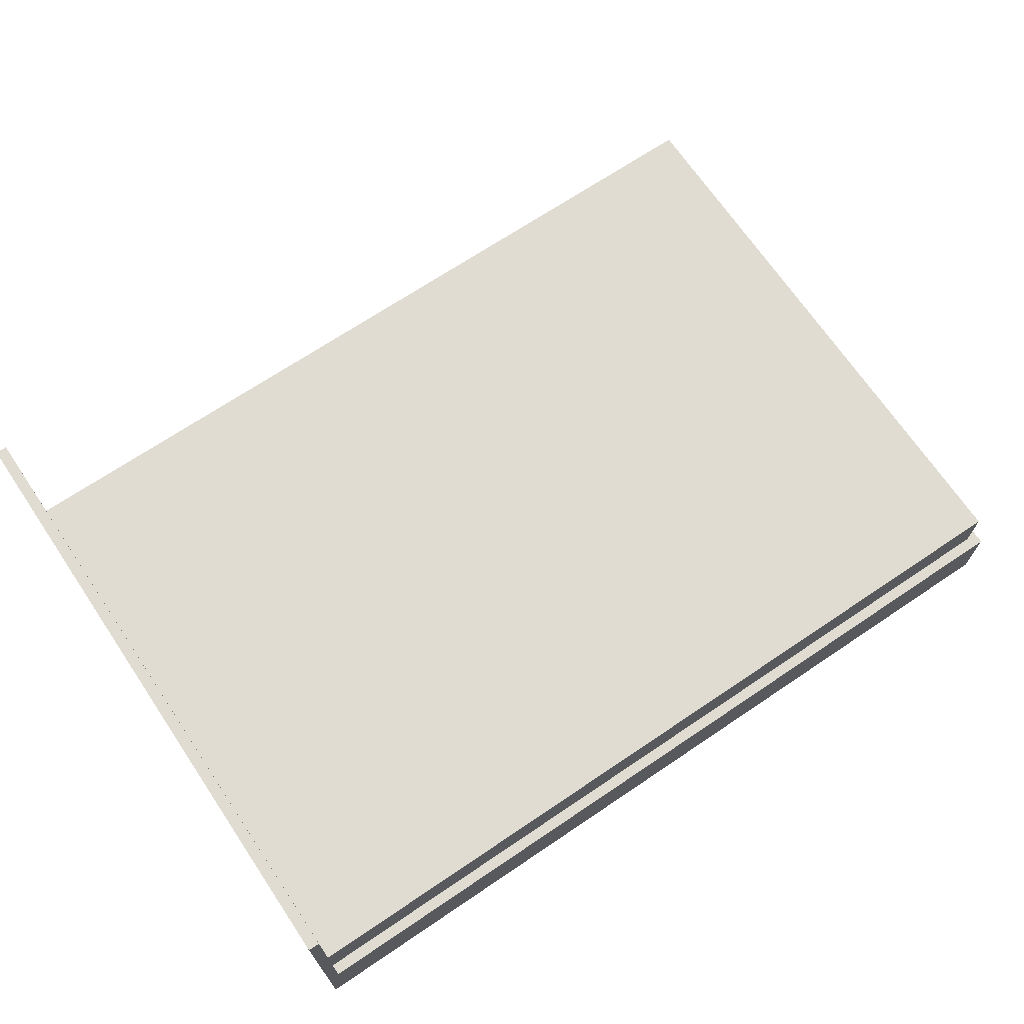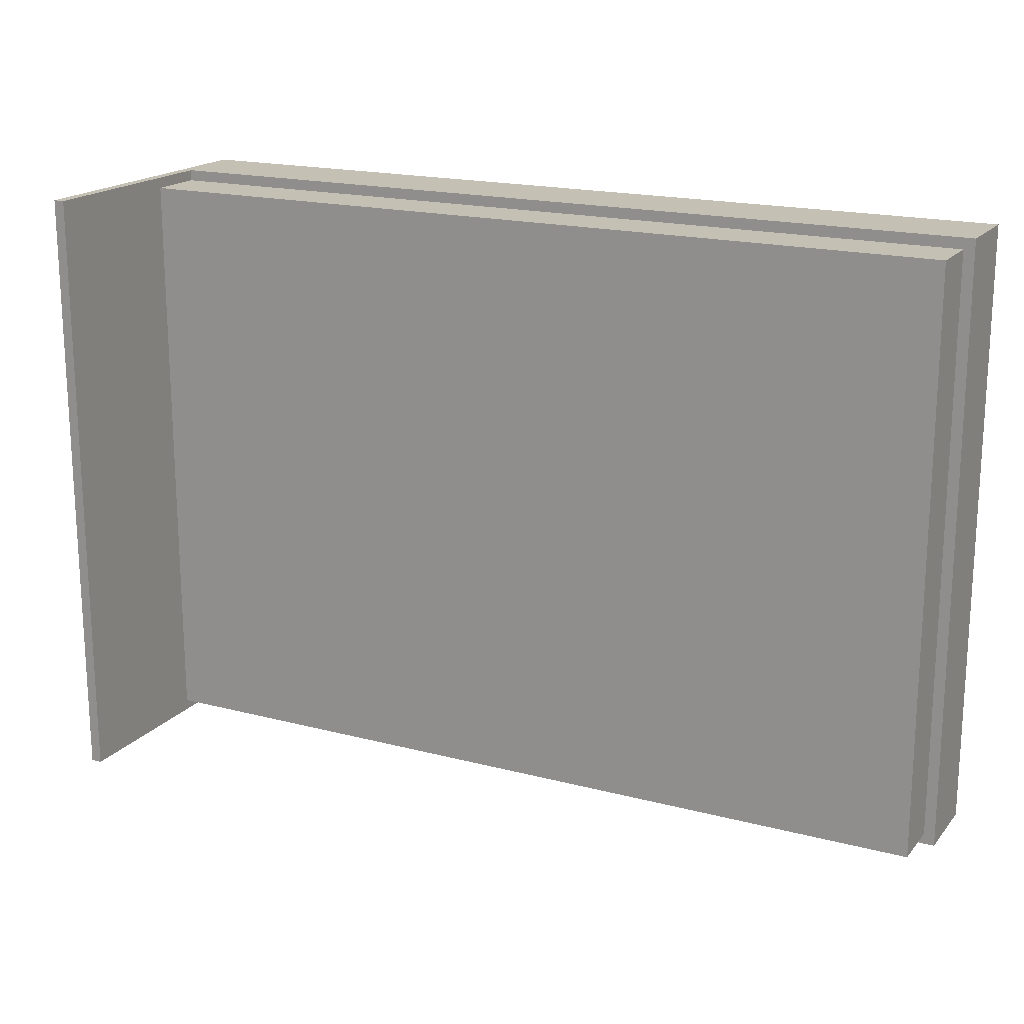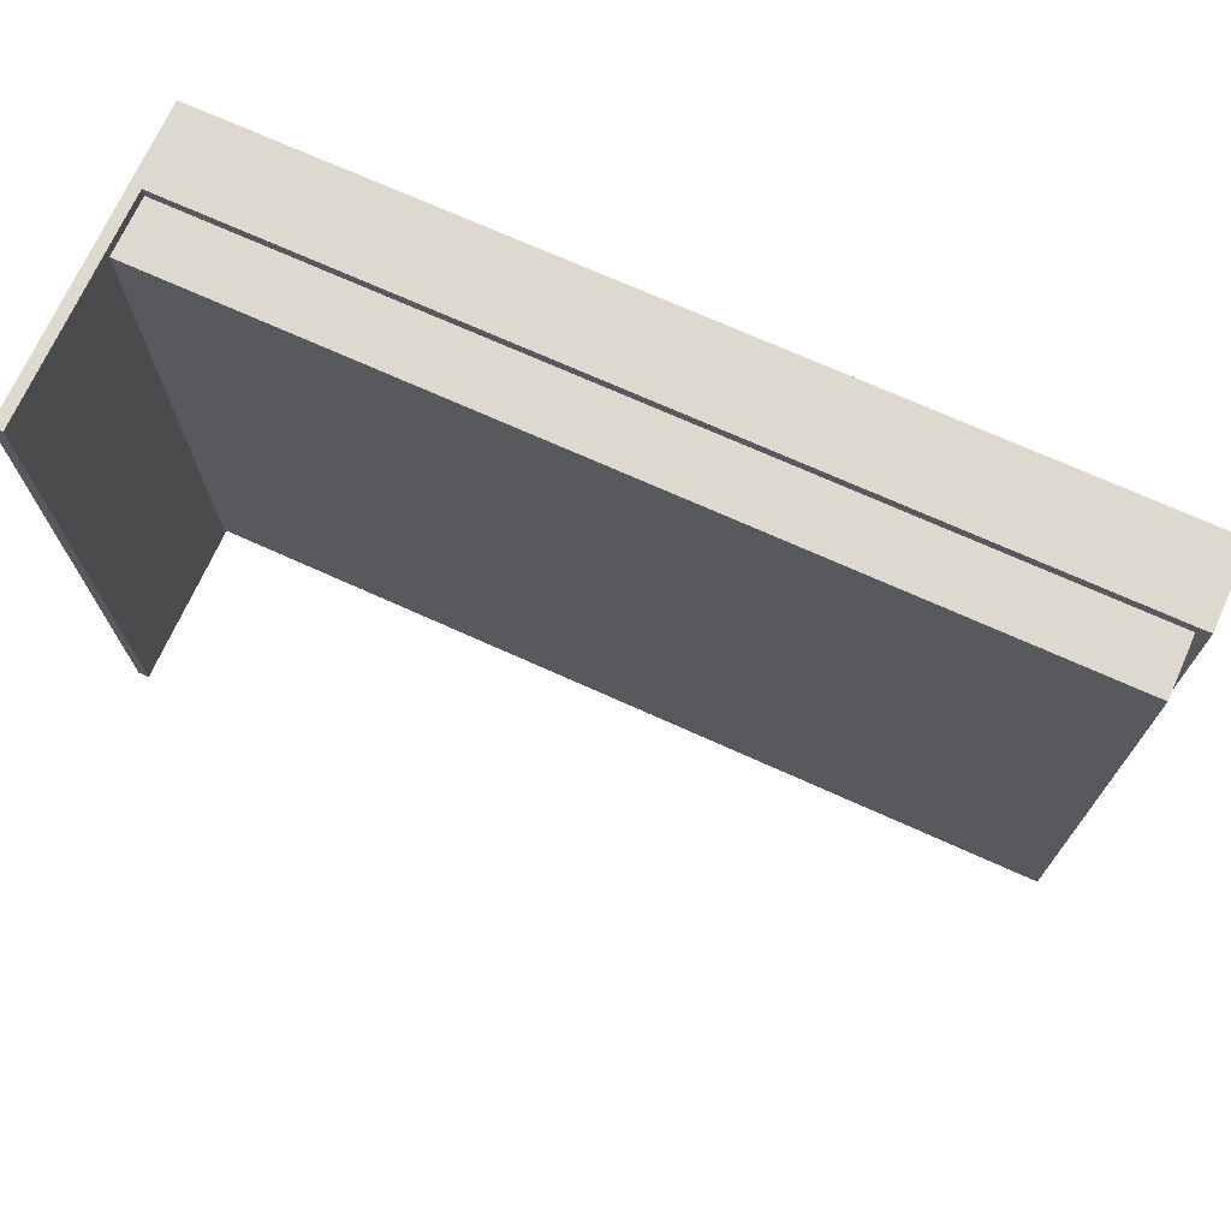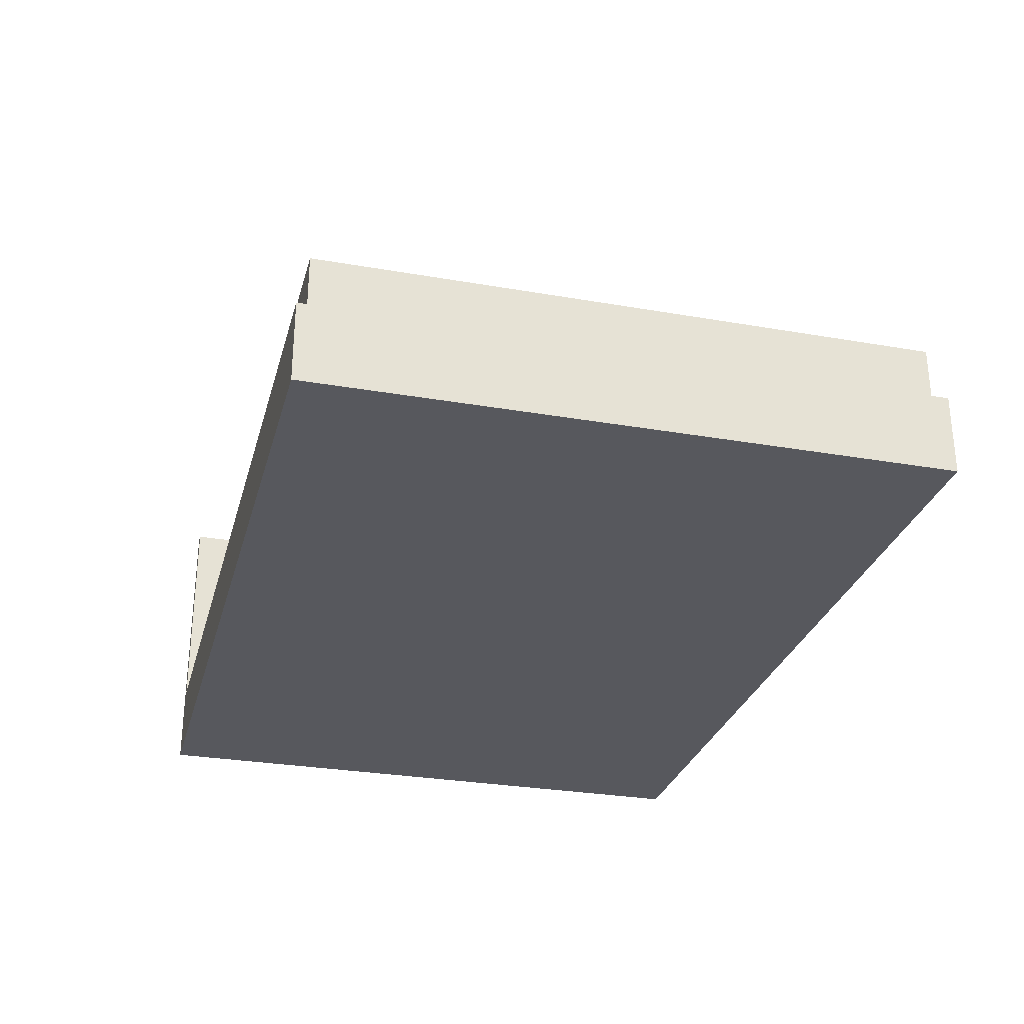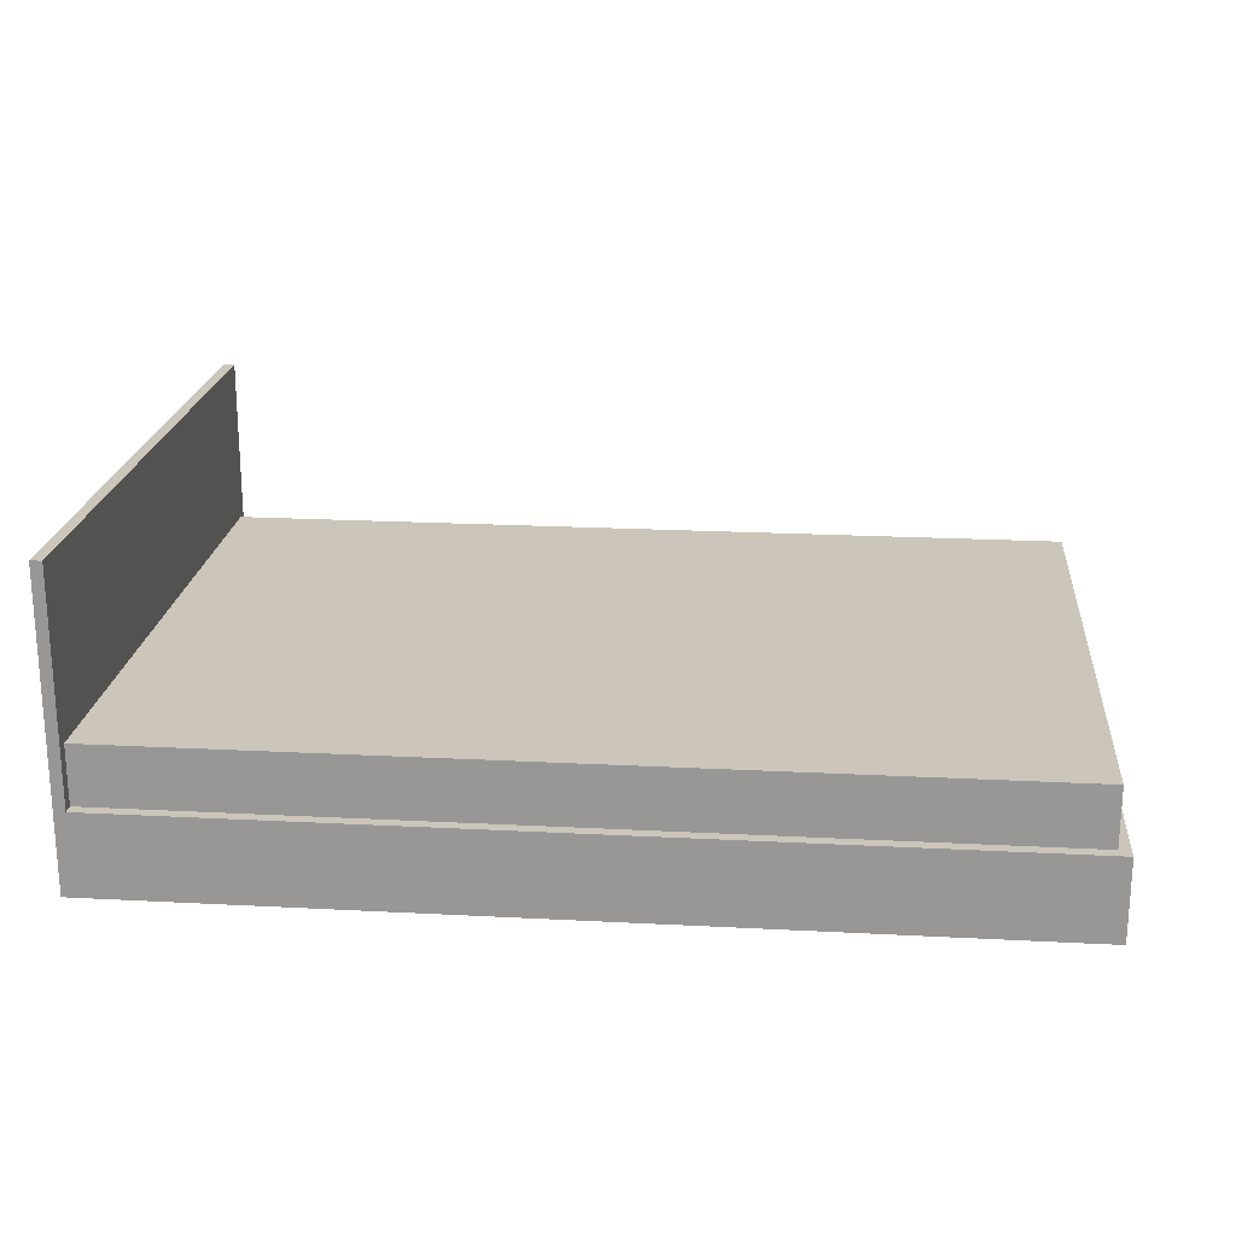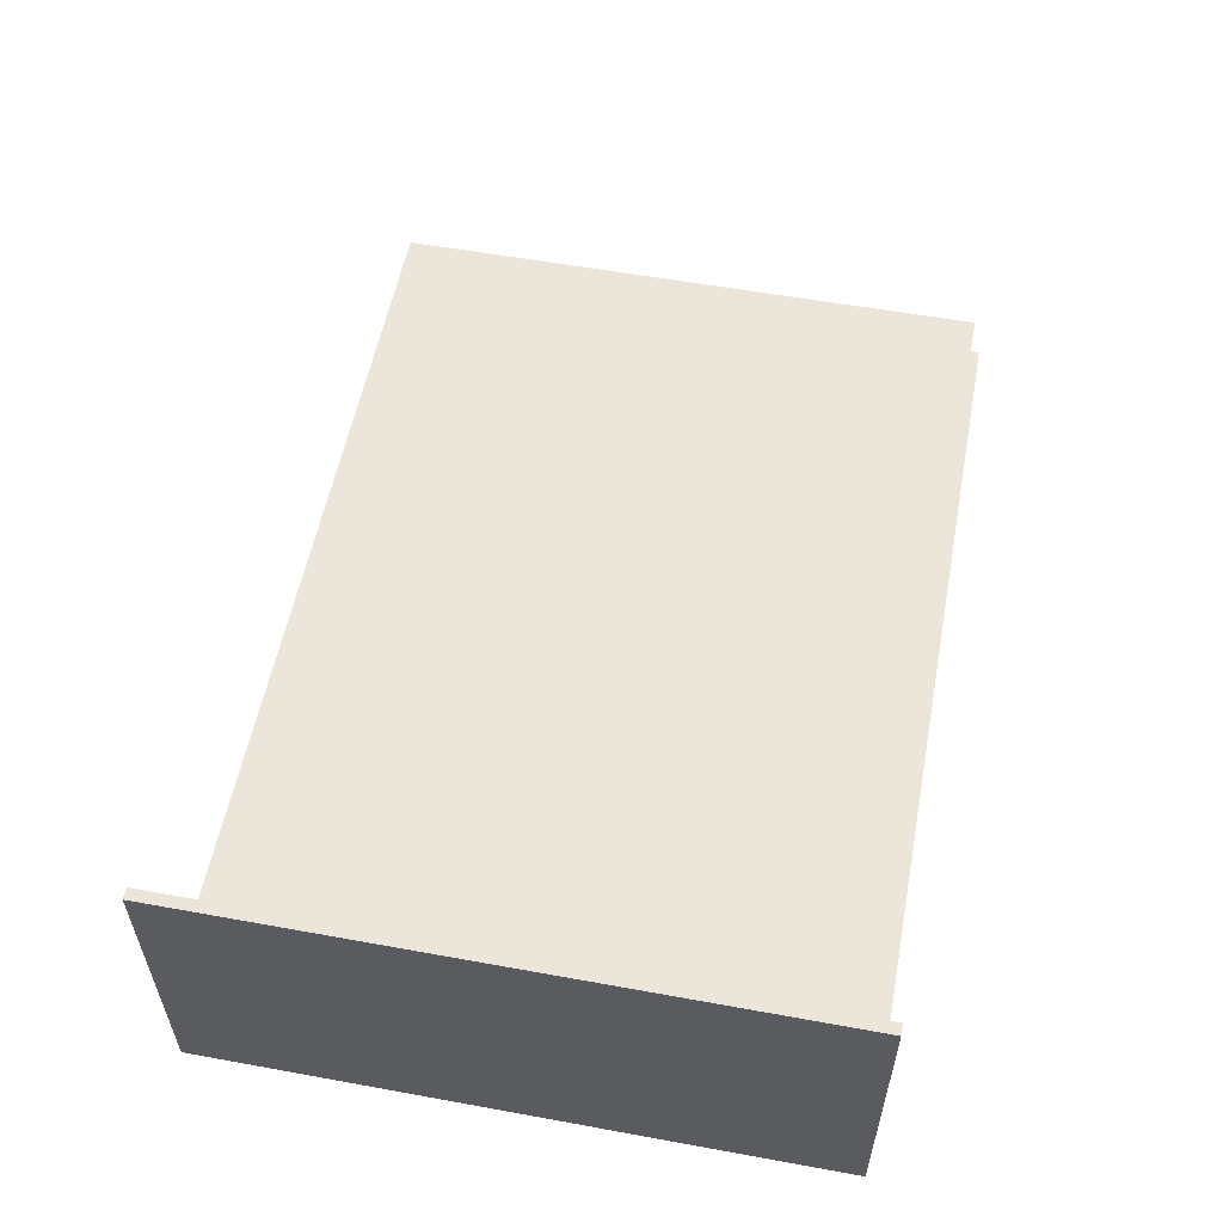
<metadata>
{"format":"obj","ext":"obj","renderer":"f3d","projection":"perspective","resolution":1024,"background":"white","views":[{"elev":69.2,"azim":-34.0,"up":"+Z"},{"elev":18.2,"azim":27.0,"up":"+Y"},{"elev":71.5,"azim":24.3,"up":"+Y"},{"elev":-28.9,"azim":75.4,"up":"+Z"},{"elev":20.8,"azim":5.4,"up":"+Z"},{"elev":56.0,"azim":-79.2,"up":"+Z"}]}
</metadata>
<code>
g Body2
v 1975 1375 60
v 25 1375 60
v 25 1375 310
v 1975 1375 310
v 1975 25 60
v 1975 25 310
v 25 25 60
v 25 25 310
f 1 2 4
f 4 2 3
f 5 1 6
f 6 1 4
f 7 5 8
f 8 5 6
f 2 7 3
f 3 7 8
f 8 6 3
f 3 6 4
f 2 1 7
f 7 1 5
g Body3
v 25 25 180
v 1975 25 180
v 1975 25 60
v 25 25 60
v 1975 1375 180
v 1975 1375 60
v 25 1375 180
v 25 1375 60
v 2000 0 0
v 2000 1400 0
v 2000 1400 180
v 2000 0 180
v 25 1400 180
v 25 0 180
v 0 0 0
v 0 1400 0
v 0 0 680
v 0 1400 680
v 25 1400 680
v 25 0 680
f 9 10 12
f 12 10 11
f 10 13 11
f 11 13 14
f 13 15 14
f 14 15 16
f 12 11 16
f 16 11 14
f 17 18 20
f 20 18 19
f 15 13 21
f 21 13 19
f 19 13 20
f 20 13 10
f 20 10 22
f 22 10 9
f 24 18 23
f 23 18 17
f 25 26 23
f 23 26 24
f 18 24 21
f 21 24 26
f 21 26 27
f 21 19 18
f 21 27 15
f 15 27 28
f 15 28 9
f 9 28 22
f 12 16 9
f 9 16 15
f 28 25 22
f 22 25 23
f 22 23 17
f 17 20 22
f 25 28 26
f 26 28 27

</code>
